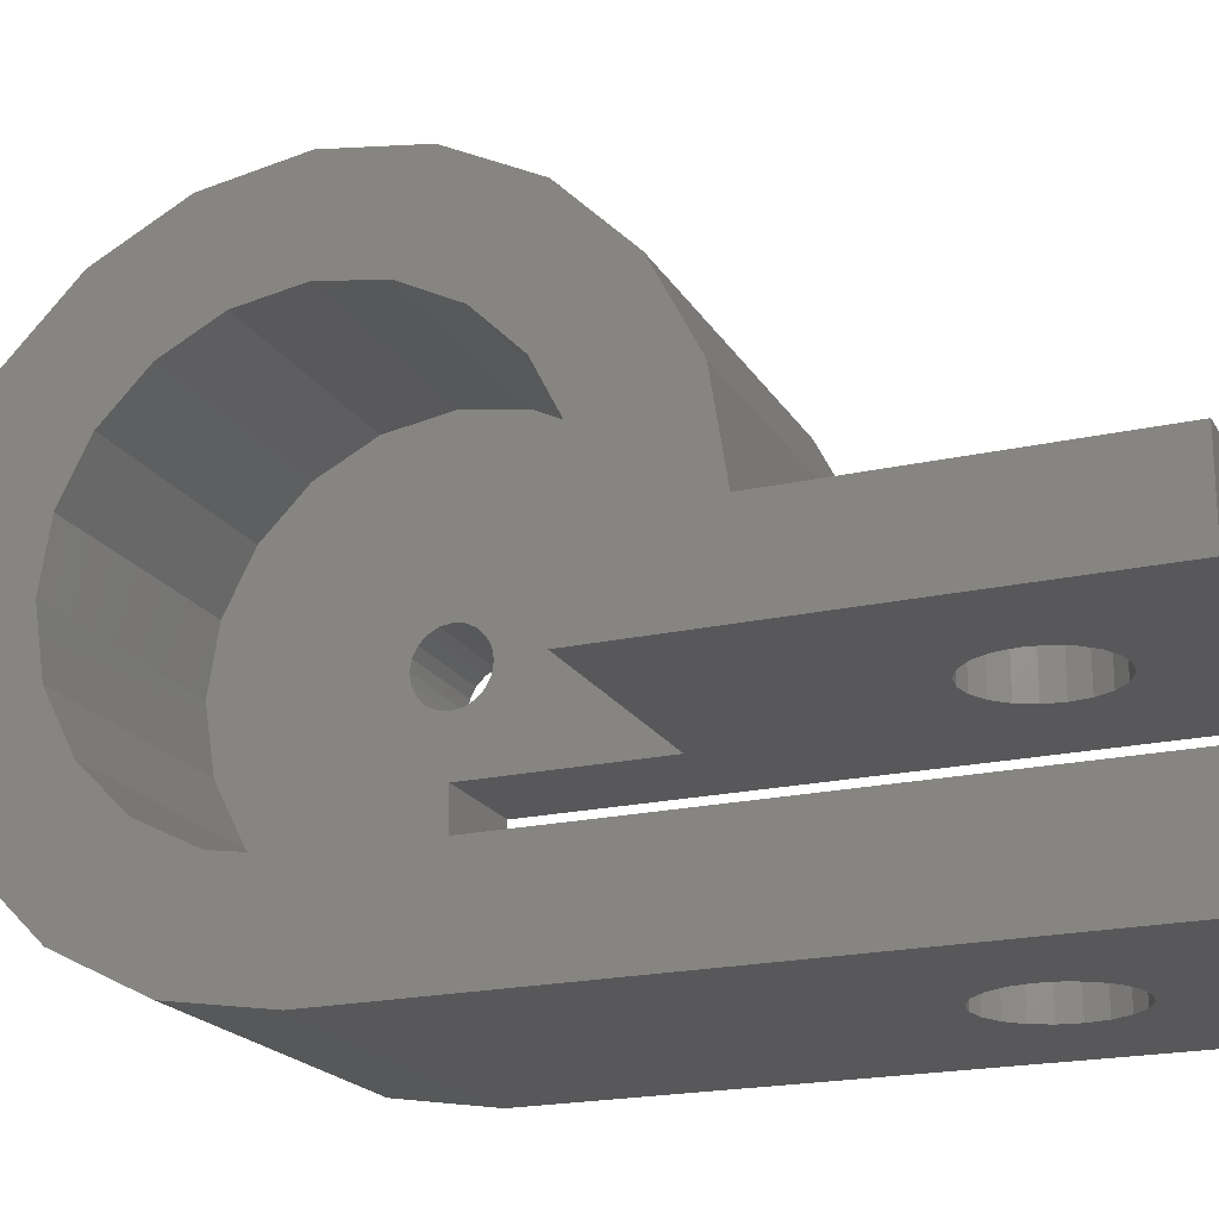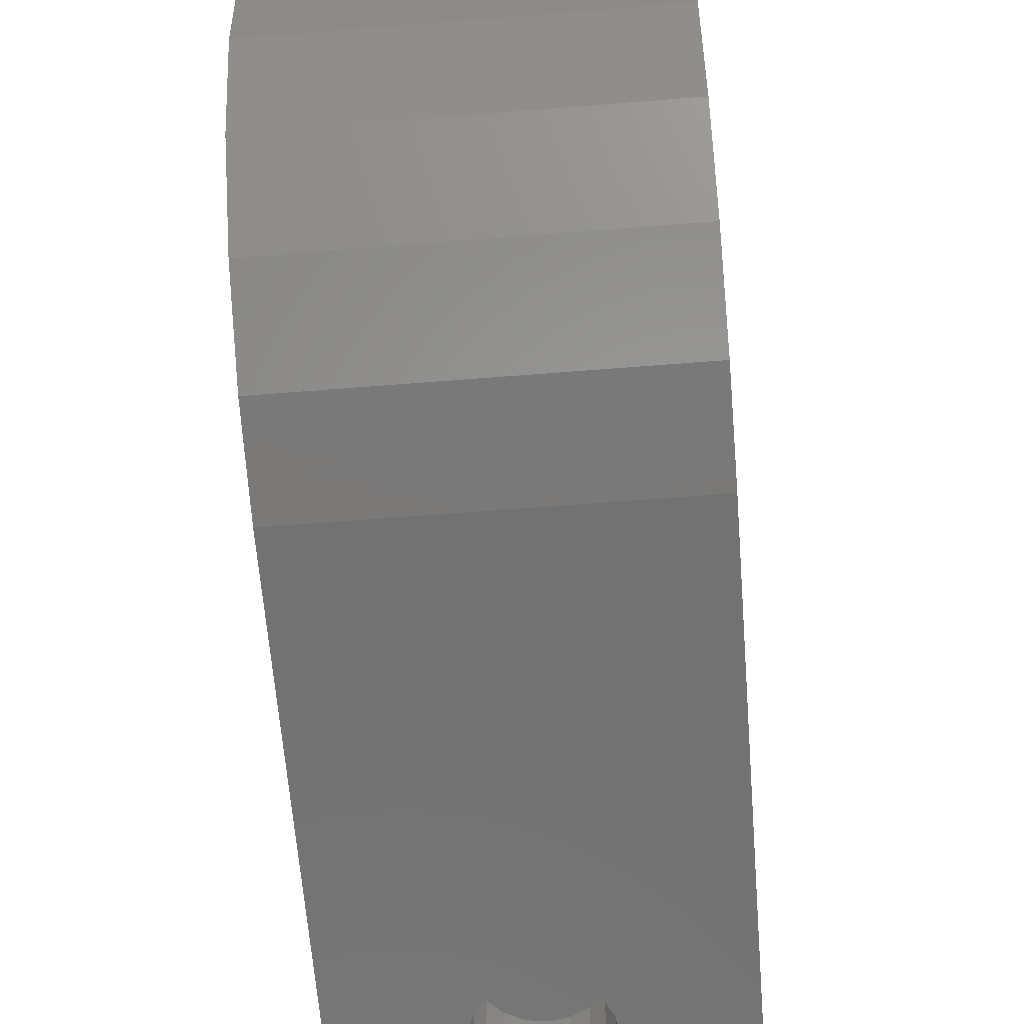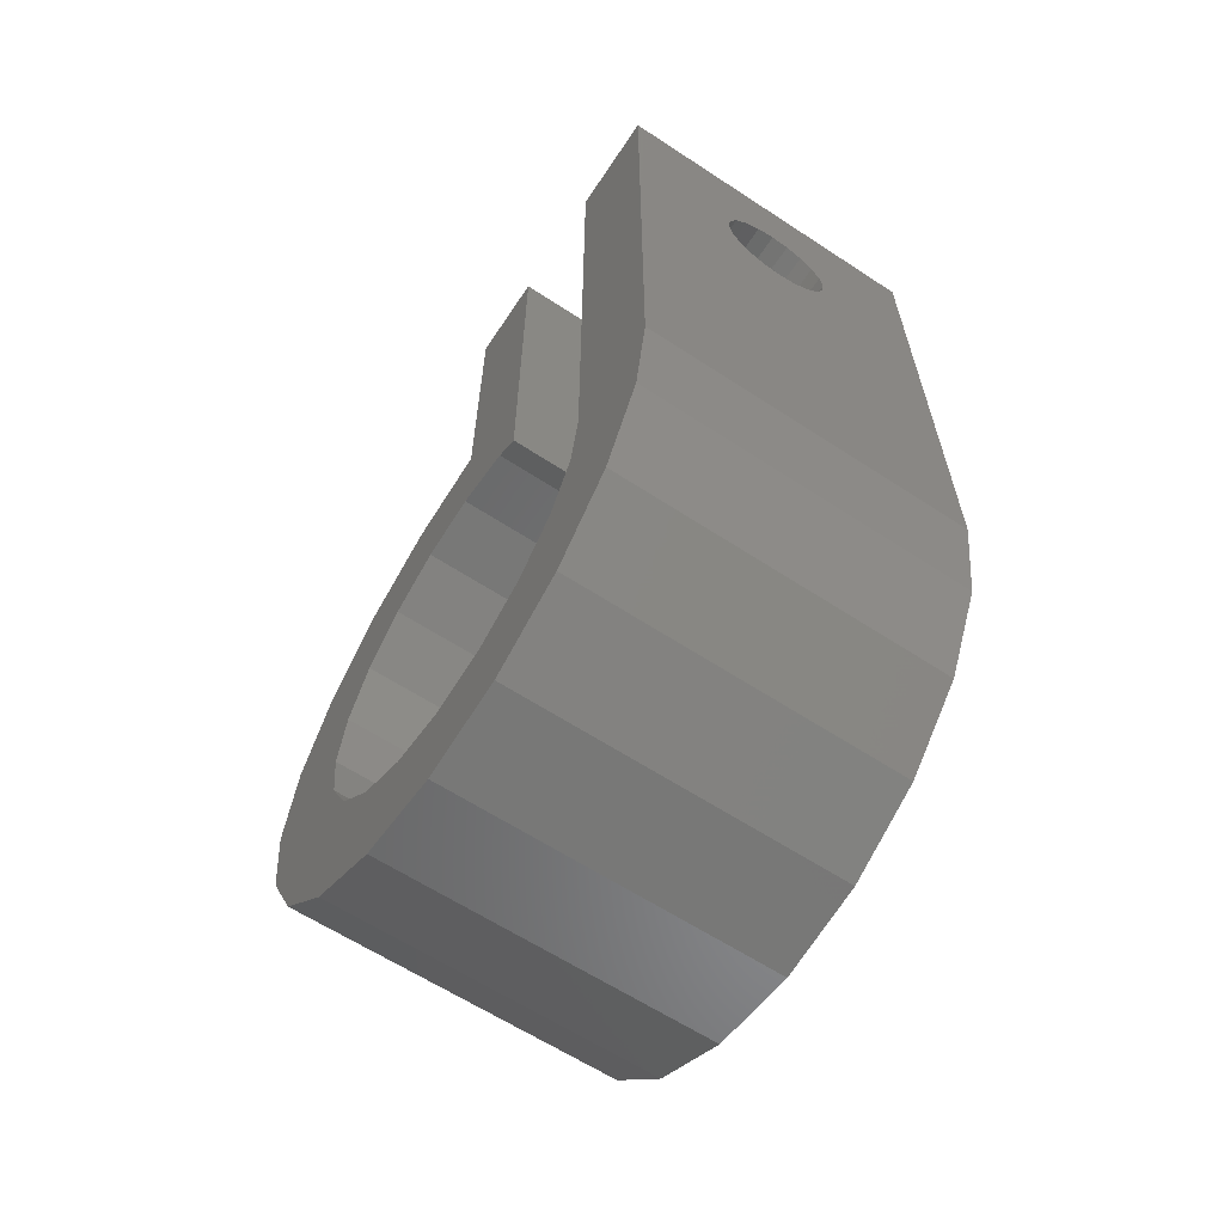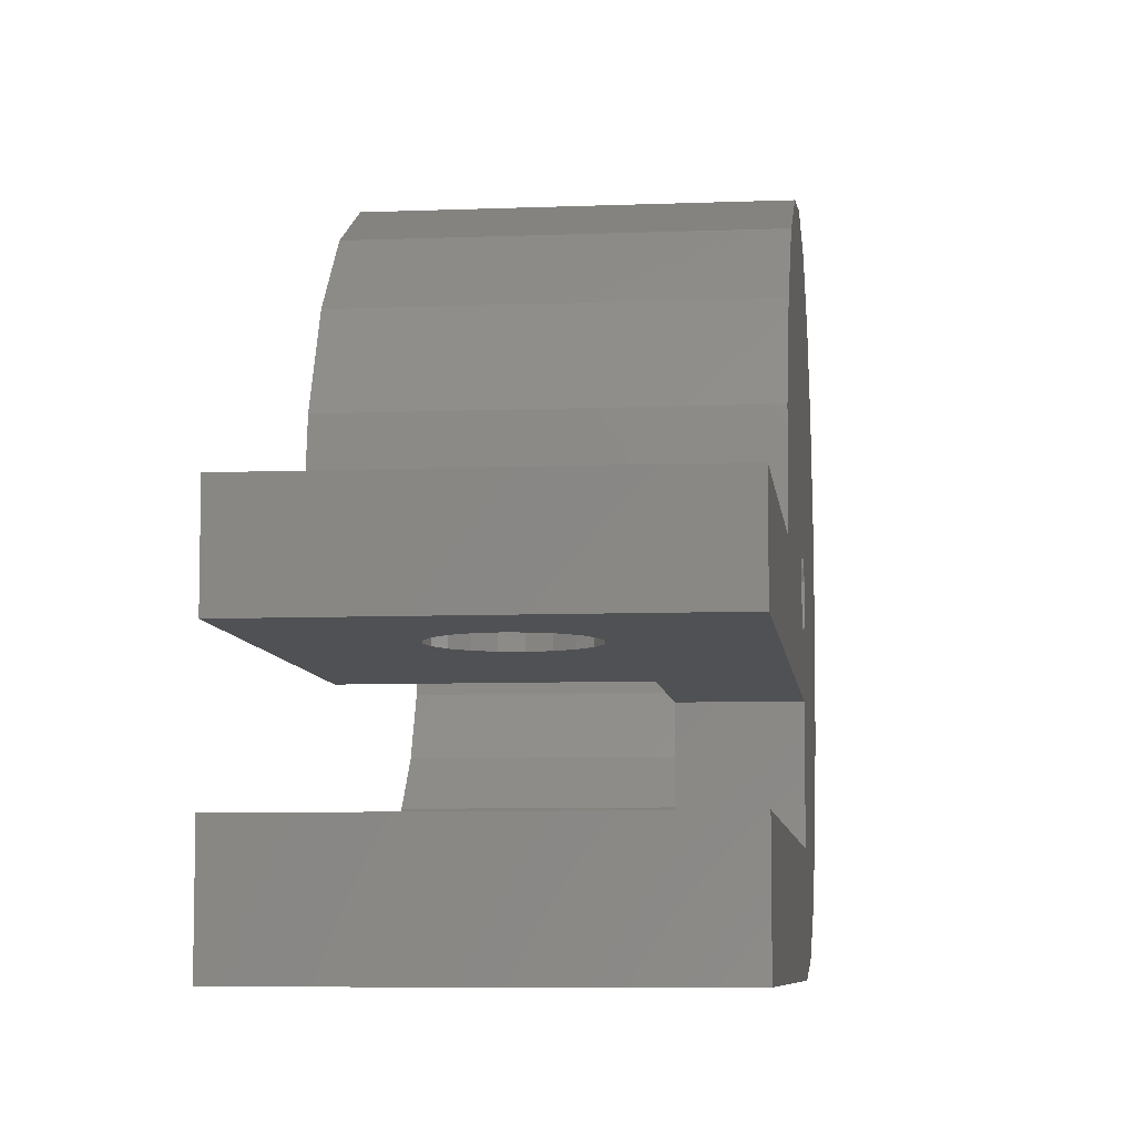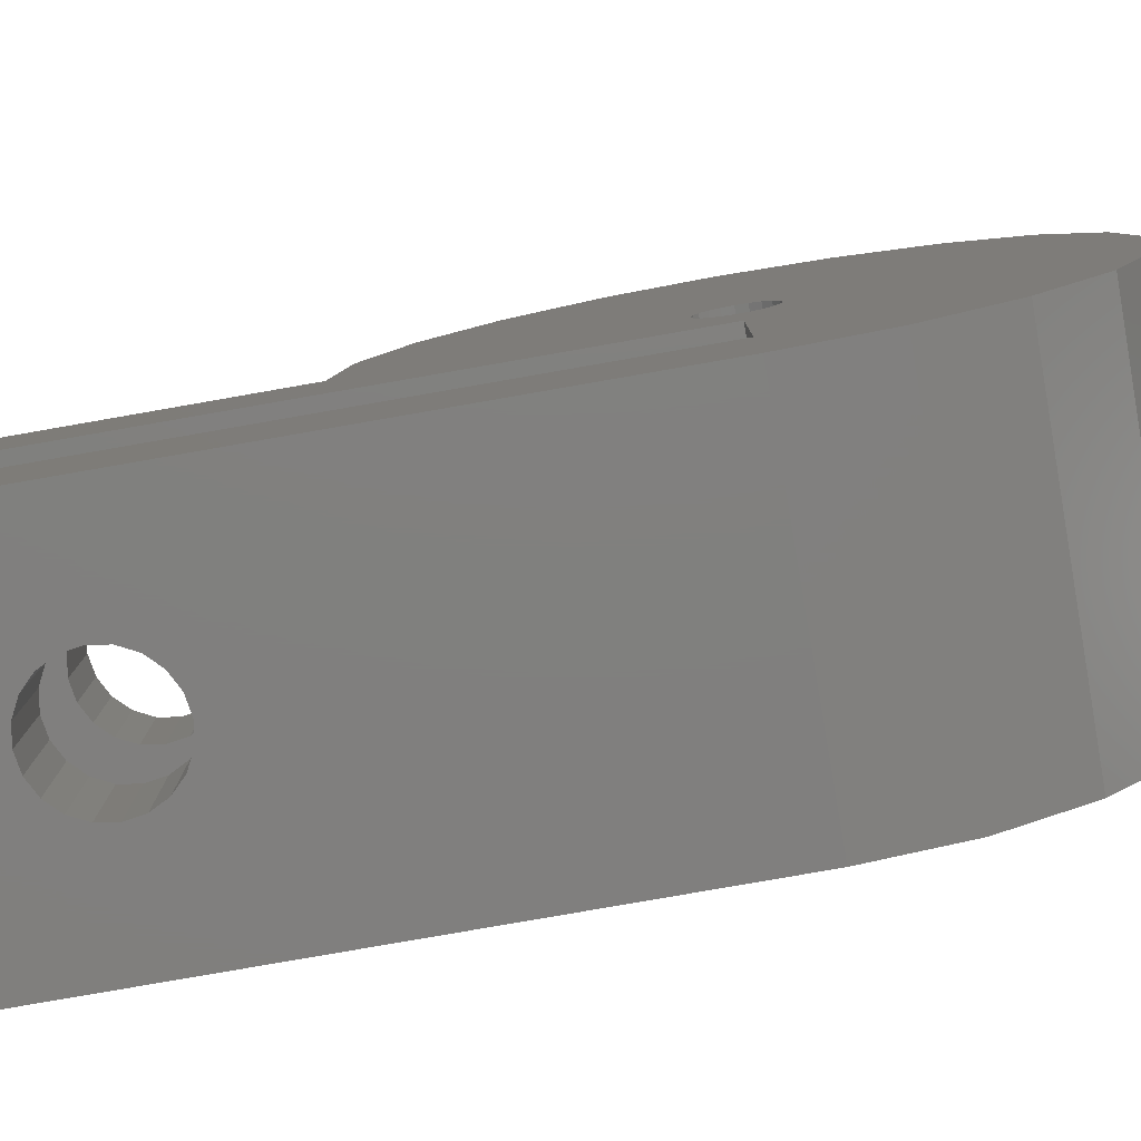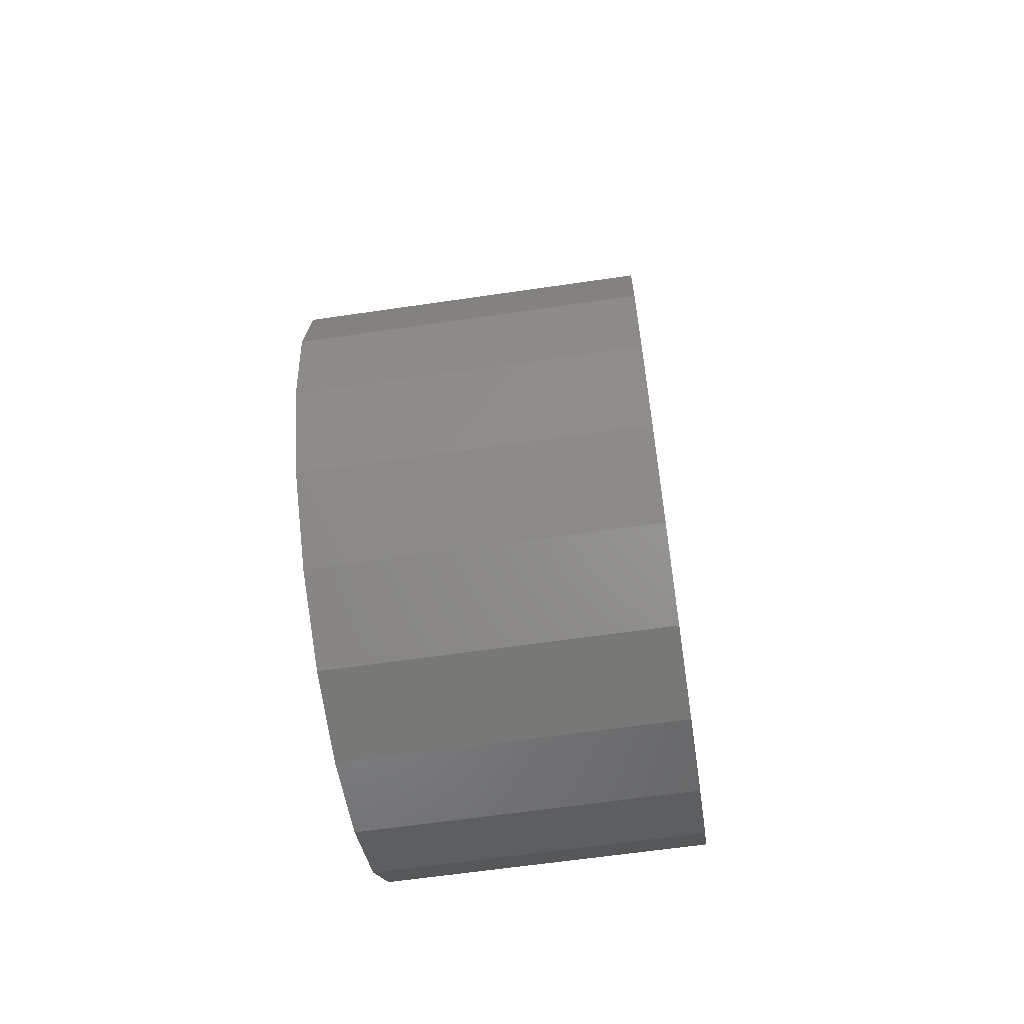
<metadata>
{"format":"stl","ext":"stl","renderer":"f3d","projection":"perspective","resolution":1024,"background":"white","views":[{"elev":-20.1,"azim":112.5,"up":"+Z"},{"elev":-63.7,"azim":4.6,"up":"+Z"},{"elev":-62.5,"azim":146.4,"up":"+Y"},{"elev":-7.5,"azim":-173.6,"up":"+Z"},{"elev":-79.9,"azim":-80.1,"up":"+Z"},{"elev":-61.9,"azim":8.5,"up":"+Y"}]}
</metadata>
<code>
# stl→obj: 219 verts, 450 faces
v 0 8.56 8.781
v 10 8.56 8.781
v 10 9 6
v 0 7.281 11.29
v 10 7.281 11.29
v 0 9 6
v 1e-06 -5.29 -1.281
v -0 -7.281 0.7099
v 1e-06 -2.781 -2.56
v 0 0 15
v 10 -2.781 14.56
v 10 0 15
v -0 -2.781 14.56
v 1e-06 0 -3
v 0 0 3.4
v 0 0 0.7099
v -0 -0.309 5.049
v 0 0 5
v -0 -0.5878 5.191
v -0 -0.809 5.412
v -0 -9 6
v -0 -1 6
v -0 -0.9511 5.691
v -0 -5.29 13.28
v -0 -8.56 3.219
v -0 -7.281 11.29
v -0 -8.56 8.781
v 0 18 3.4
v 0 18 6
v 0 0.9511 6.309
v 0 0.809 6.588
v 0 5.29 13.28
v 0 1 6
v 0 0.9511 5.691
v 0 0.809 5.412
v 0 0.5878 5.191
v 0 0.309 5.049
v 0 0.5878 6.809
v 0 2.781 14.56
v 0 0.309 6.951
v 0 0 7
v -0 -0.309 6.951
v -0 -0.5878 6.809
v -0 -0.809 6.588
v -0 -0.9511 6.309
v 10 5.912 6.556
v 10 6 6
v 10 5.706 7.854
v 10 4.854 9.527
v 10 5.29 13.28
v 10 3.527 10.85
v 10 2.781 14.56
v 10 1.854 11.71
v 10 0 12
v 10 -1.854 11.71
v 10 -3.527 10.85
v 10 -5.29 13.28
v 10 -4.854 9.527
v 10 -7.281 11.29
v 10 -5.706 7.854
v 10 -8.56 8.781
v 10 18 3.4
v 10 18 6
v 10 5.794 4.702
v 10 5.706 4.146
v 10 5.326 3.4
v 10 2e-06 0
v 10 18 -3
v 10 18 0
v 10 0 -3
v 10 0 -0
v 10 -1.298 0.2056
v 10 -2.781 -2.56
v 10 -1.854 0.2937
v 10 -3.527 1.146
v 10 -5.29 -1.281
v 10 -4.854 2.473
v 10 -7.281 0.7099
v 10 -5.706 4.146
v 10 -8.56 3.219
v 10 -6 6
v 10 -9 6
v 0 0 0
v 0 0 -3
v 6.664 12.96 0
v 6.75 13.5 0
v 6.664 14.04 0
v 6.416 14.53 0
v 6.029 14.92 0
v 5.541 15.16 0
v 5 15.25 0
v 0 18 0
v 4.459 15.16 0
v 4.459 11.84 0
v 3 6e-06 0
v 3 0 0
v 3 1e-06 0
v 3.336 12.96 0
v 3.25 13.5 0
v 3.336 14.04 0
v 3.971 14.92 0
v 3.584 14.53 0
v 6.416 12.47 0
v 6.029 12.08 0
v 5.541 11.84 0
v 5 11.75 0
v 3.971 12.08 0
v 3.584 12.47 0
v 0 18 -3
v 6.664 12.96 -3
v 6.75 13.5 -3
v 6.416 12.47 -3
v 6.029 12.08 -3
v 5.541 11.84 -3
v 5 11.75 -3
v 4.459 11.84 -3
v 3.971 12.08 -3
v 3.584 12.47 -3
v 3.336 12.96 -3
v 6.664 14.04 -3
v 6.416 14.53 -3
v 6.029 14.92 -3
v 5.541 15.16 -3
v 5 15.25 -3
v 4.459 15.16 -3
v 3.971 14.92 -3
v 3.584 14.53 -3
v 3.336 14.04 -3
v 3.25 13.5 -3
v 6.75 13.5 6
v 6.664 14.04 6
v 6.416 14.53 6
v 6.029 14.92 6
v 5.541 15.16 6
v 5 15.25 6
v 4.459 15.16 6
v 3.336 14.04 6
v 3.25 13.5 6
v 3.584 14.53 6
v 3.971 14.92 6
v 6.664 12.96 6
v 6.416 12.47 6
v 6.029 12.08 6
v 5.541 11.84 6
v 5 11.75 6
v 4.459 11.84 6
v 3.971 12.08 6
v 3.336 12.96 6
v 3.584 12.47 6
v 3 0 3.4
v 3 4.68 3.4
v 3 4.96 3.4
v 3 5.164 3.4
v 6.664 12.96 3.4
v 6.75 13.5 3.4
v 6.416 12.47 3.4
v 6.029 12.08 3.4
v 5.541 11.84 3.4
v 3 5.326 3.4
v 5 11.75 3.4
v 4.459 11.84 3.4
v 3.971 12.08 3.4
v 3.336 12.96 3.4
v 3.584 12.47 3.4
v 6.664 14.04 3.4
v 6.416 14.53 3.4
v 6.029 14.92 3.4
v 5.541 15.16 3.4
v 5 15.25 3.4
v 4.459 15.16 3.4
v 3.971 14.92 3.4
v 3.584 14.53 3.4
v 3.336 14.04 3.4
v 3.25 13.5 3.4
v 3 0.9657 6.216
v 3 0.9511 6.309
v 3 0.2163 6.966
v 3 0 7
v 3 0 5
v 3 -0.0927 5.015
v 3 -0.309 5.049
v 3 -0.9511 6.309
v 3 -0.9657 6.216
v 3 0.9853 5.907
v 3 0.9511 5.691
v 3 0.809 6.588
v 3 -0.809 6.588
v 3 -0.9853 5.907
v 3 -0.9511 5.691
v 3 0.0927 5.015
v 3 0.309 5.049
v 3 0.809 5.412
v 3 -0.2163 6.966
v 3 0.309 6.951
v 3 0.5878 6.809
v 3 1 6
v 3 -0.5878 6.809
v 3 -0.309 6.951
v 3 -1 6
v 3 -0.809 5.412
v 3 -0.5878 5.191
v 3 0.5878 5.191
v 3 5.706 7.854
v 3 4.854 9.527
v 3 6 6
v 3 5.706 4.146
v 3 -5.706 4.146
v 3 0 -1e-06
v 3 -1.854 11.71
v 3 0 12
v 3 -4.854 2.473
v 3 -3.527 1.146
v 3 3.527 10.85
v 3 1.854 11.71
v 3 -3.527 10.85
v 3 -4.854 9.527
v 3 -5.706 7.854
v 3 -6 6
v 3 -1.854 0.2937
f 1 2 3
f 2 4 5
f 4 2 1
f 6 1 3
f 7 8 9
f 10 11 12
f 11 10 13
f 9 8 14
f 8 15 16
f 15 17 18
f 15 19 17
f 15 20 19
f 15 8 20
f 21 22 23
f 20 8 23
f 22 24 13
f 23 8 25
f 22 26 24
f 23 25 21
f 22 27 26
f 22 21 27
f 28 6 29
f 30 1 6
f 1 30 4
f 4 31 32
f 30 6 33
f 15 6 28
f 6 34 33
f 6 35 34
f 6 15 35
f 35 15 36
f 36 15 37
f 37 15 18
f 4 30 31
f 38 32 31
f 32 38 39
f 40 39 38
f 41 39 40
f 41 10 39
f 42 10 41
f 13 42 43
f 13 43 44
f 13 44 45
f 13 45 22
f 42 13 10
f 3 46 47
f 2 48 46
f 49 5 50
f 5 49 48
f 50 51 49
f 52 51 50
f 52 53 51
f 12 53 52
f 12 54 53
f 12 55 54
f 11 55 12
f 11 56 55
f 57 56 11
f 56 57 58
f 59 58 57
f 58 59 60
f 61 60 59
f 3 62 63
f 48 2 5
f 46 3 2
f 64 3 47
f 65 3 64
f 66 3 65
f 3 66 62
f 67 68 69
f 70 67 71
f 67 70 68
f 72 70 71
f 73 72 74
f 72 73 70
f 75 73 74
f 76 75 77
f 75 76 73
f 78 77 79
f 80 79 81
f 60 61 81
f 77 78 76
f 82 81 61
f 79 80 78
f 81 82 80
f 13 57 11
f 57 13 24
f 8 80 25
f 80 8 78
f 39 12 52
f 12 39 10
f 21 61 27
f 61 21 82
f 25 82 21
f 82 25 80
f 8 83 14
f 83 8 16
f 9 70 73
f 70 9 14
f 5 32 50
f 32 5 4
f 32 52 50
f 52 32 39
f 26 57 24
f 57 26 59
f 27 59 26
f 59 27 61
f 7 78 8
f 78 7 76
f 7 73 76
f 73 7 9
f 84 83 83
f 83 84 14
f 85 69 86
f 69 87 86
f 69 88 87
f 69 89 88
f 69 90 89
f 69 91 90
f 92 91 69
f 91 92 93
f 94 95 95
f 95 96 97
f 95 83 96
f 98 83 95
f 92 99 100
f 93 92 101
f 92 102 101
f 92 100 102
f 98 92 83
f 98 83 83
f 69 85 67
f 103 67 85
f 104 67 103
f 105 67 104
f 95 105 106
f 95 106 94
f 95 94 107
f 95 107 108
f 105 95 67
f 95 108 98
f 92 98 99
f 68 92 69
f 92 68 109
f 110 68 70
f 68 110 111
f 70 112 110
f 70 113 112
f 70 114 113
f 70 115 114
f 14 115 70
f 115 14 116
f 116 14 117
f 118 84 119
f 117 84 118
f 84 117 14
f 120 68 111
f 121 68 120
f 122 68 121
f 123 68 122
f 124 68 123
f 109 124 125
f 109 125 126
f 109 119 84
f 124 109 68
f 127 109 126
f 128 109 127
f 119 109 129
f 129 109 128
f 84 92 109
f 92 84 83
f 63 130 3
f 63 131 130
f 63 132 131
f 63 133 132
f 63 134 133
f 63 135 134
f 29 135 63
f 135 29 136
f 137 29 138
f 139 29 137
f 140 29 139
f 136 29 140
f 141 3 130
f 142 3 141
f 143 3 142
f 144 3 143
f 145 3 144
f 6 145 146
f 6 146 147
f 6 138 29
f 138 6 148
f 145 6 3
f 149 6 147
f 148 6 149
f 62 29 63
f 29 62 28
f 150 16 15
f 96 16 150
f 16 96 83
f 15 151 150
f 151 15 152
f 152 15 153
f 153 15 28
f 154 62 66
f 62 154 155
f 66 156 154
f 66 157 156
f 66 158 157
f 159 158 66
f 158 159 160
f 160 159 161
f 161 159 162
f 28 163 159
f 164 159 163
f 162 159 164
f 165 62 155
f 166 62 165
f 167 62 166
f 168 62 167
f 169 62 168
f 28 169 170
f 28 170 171
f 169 28 62
f 172 28 171
f 173 28 172
f 174 28 173
f 163 28 174
f 28 159 153
f 30 175 176
f 41 177 178
f 177 41 40
f 179 18 180
f 17 180 18
f 180 17 181
f 45 182 183
f 34 184 33
f 184 34 185
f 30 186 31
f 186 30 176
f 182 44 187
f 44 182 45
f 23 188 189
f 188 23 22
f 37 190 191
f 190 37 18
f 35 185 34
f 185 35 192
f 193 41 178
f 41 193 42
f 194 38 195
f 38 194 40
f 40 194 177
f 31 195 38
f 195 31 186
f 33 175 30
f 175 33 196
f 196 33 184
f 197 42 198
f 42 197 43
f 22 183 199
f 183 22 45
f 200 23 189
f 23 200 20
f 42 193 198
f 187 43 197
f 43 187 44
f 190 18 179
f 201 20 200
f 20 201 19
f 17 201 181
f 201 17 19
f 188 22 199
f 36 191 202
f 191 36 37
f 36 192 35
f 192 36 202
f 203 46 48
f 203 49 204
f 49 203 48
f 205 46 203
f 46 205 47
f 206 150 151
f 96 207 208
f 150 207 96
f 207 150 206
f 97 96 208
f 152 206 151
f 95 97 208
f 209 54 55
f 54 209 210
f 95 95 208
f 211 212 207
f 204 51 213
f 51 204 49
f 210 53 54
f 53 210 214
f 205 175 196
f 213 176 175
f 213 186 176
f 213 195 186
f 214 194 195
f 214 177 194
f 210 177 214
f 210 178 177
f 210 193 178
f 209 193 210
f 193 209 198
f 198 209 197
f 215 197 209
f 187 216 182
f 216 187 215
f 197 215 187
f 175 205 203
f 175 203 204
f 175 204 213
f 195 213 214
f 184 205 196
f 205 184 206
f 185 206 184
f 192 206 185
f 202 206 192
f 191 206 202
f 190 206 191
f 179 206 190
f 217 182 216
f 182 217 183
f 218 183 217
f 183 218 199
f 199 218 188
f 207 188 218
f 188 207 189
f 179 207 206
f 180 207 179
f 181 207 180
f 201 207 181
f 189 207 200
f 200 207 201
f 215 55 56
f 55 215 209
f 159 65 206
f 65 159 66
f 153 206 152
f 219 208 207
f 71 208 72
f 77 207 79
f 207 77 211
f 214 51 53
f 51 214 213
f 81 217 60
f 217 81 218
f 79 218 81
f 218 79 207
f 212 219 207
f 95 71 67
f 71 95 208
f 75 211 77
f 211 75 212
f 58 215 56
f 215 58 216
f 60 216 58
f 216 60 217
f 159 206 153
f 206 64 205
f 64 206 65
f 47 205 64
f 219 75 74
f 75 219 212
f 219 72 208
f 72 219 74
f 125 91 93
f 91 125 124
f 170 135 136
f 135 170 169
f 98 129 99
f 129 98 119
f 148 174 138
f 174 148 163
f 120 88 121
f 88 120 87
f 165 132 166
f 132 165 131
f 112 85 110
f 85 112 103
f 156 141 154
f 141 156 142
f 100 127 102
f 127 100 128
f 137 172 139
f 172 137 173
f 126 93 101
f 93 126 125
f 171 136 140
f 136 171 170
f 99 128 100
f 128 99 129
f 138 173 137
f 173 138 174
f 116 107 94
f 107 116 117
f 161 147 146
f 147 161 162
f 115 94 106
f 94 115 116
f 160 146 145
f 146 160 161
f 108 119 98
f 119 108 118
f 149 163 148
f 163 149 164
f 124 90 91
f 90 124 123
f 169 134 135
f 134 169 168
f 110 86 111
f 86 110 85
f 154 130 155
f 130 154 141
f 113 105 104
f 105 113 114
f 157 144 143
f 144 157 158
f 102 126 101
f 126 102 127
f 139 171 140
f 171 139 172
f 114 106 105
f 106 114 115
f 158 145 144
f 145 158 160
f 107 118 108
f 118 107 117
f 147 164 149
f 164 147 162
f 111 87 120
f 87 111 86
f 155 131 165
f 131 155 130
f 113 103 112
f 103 113 104
f 157 142 156
f 142 157 143
f 121 89 122
f 89 121 88
f 166 133 167
f 133 166 132
f 123 89 90
f 89 123 122
f 168 133 134
f 133 168 167

</code>
